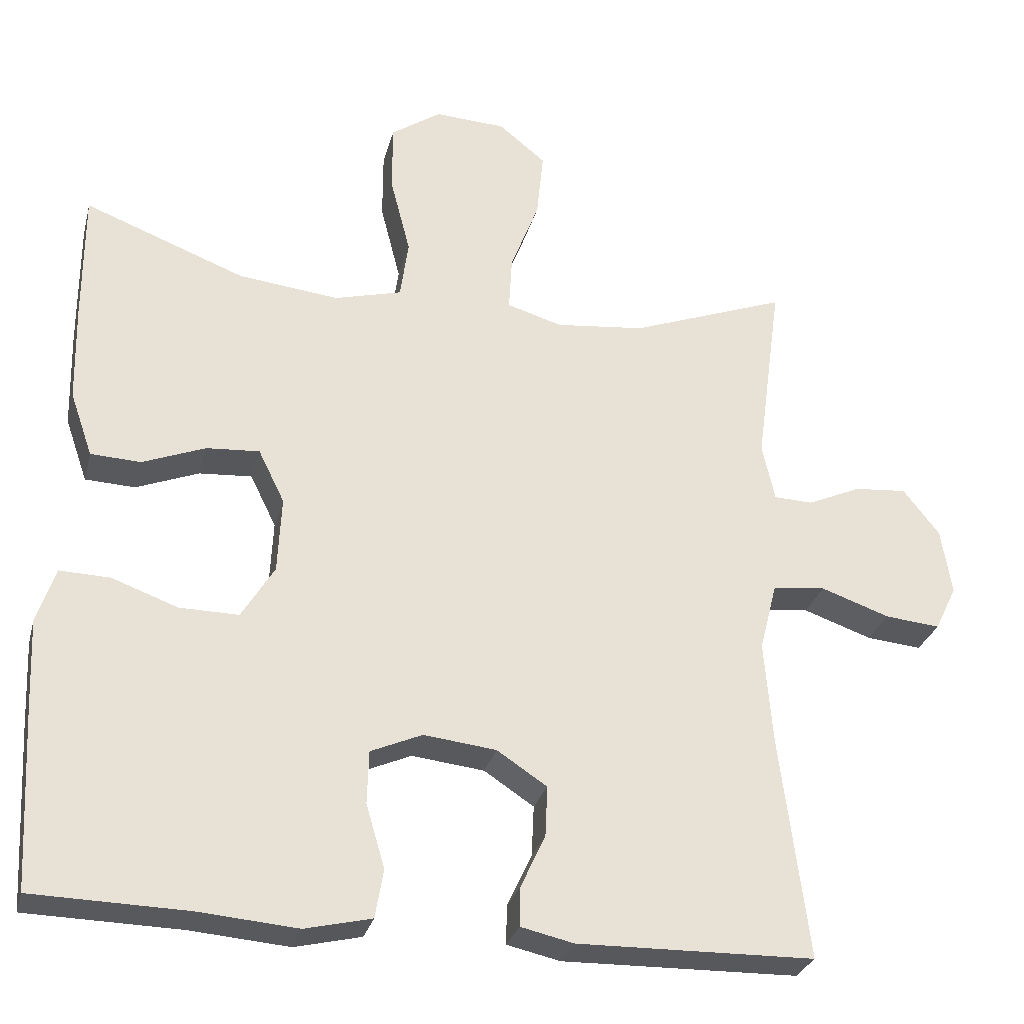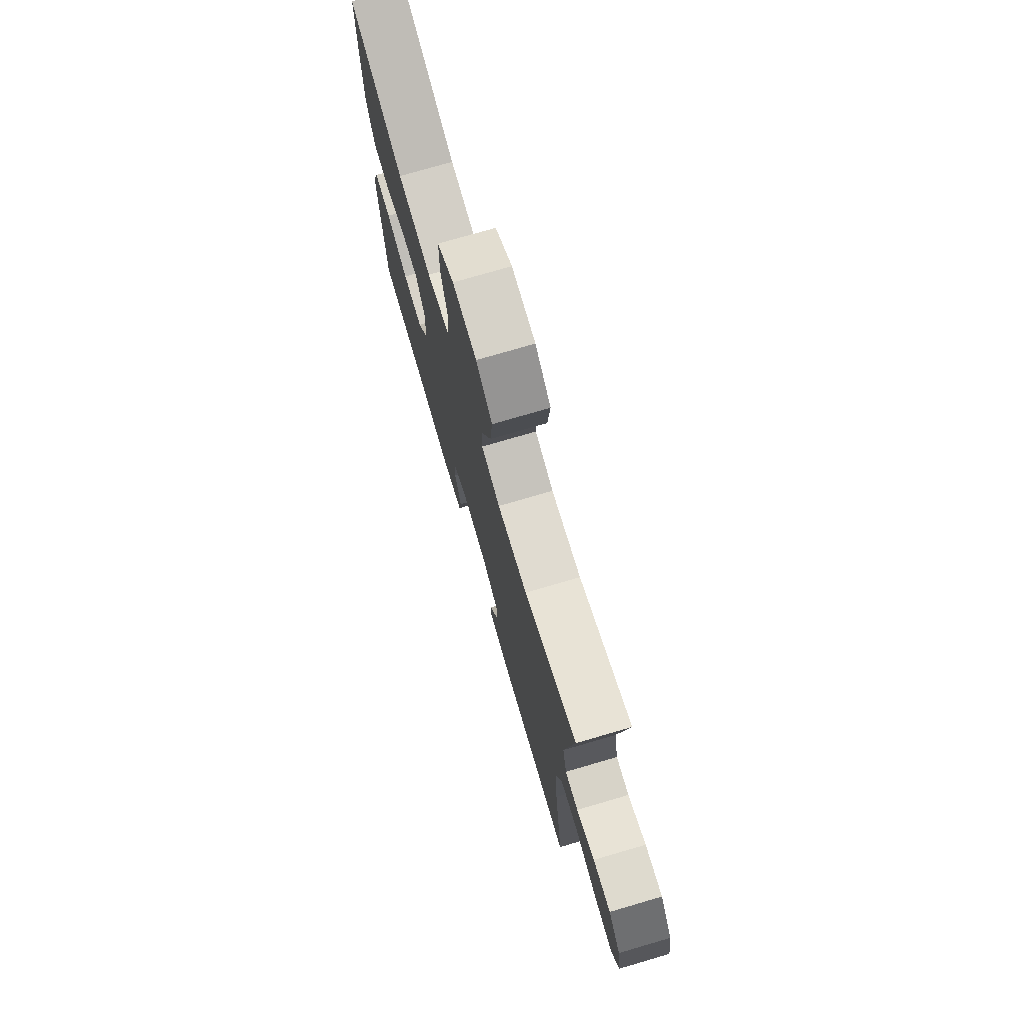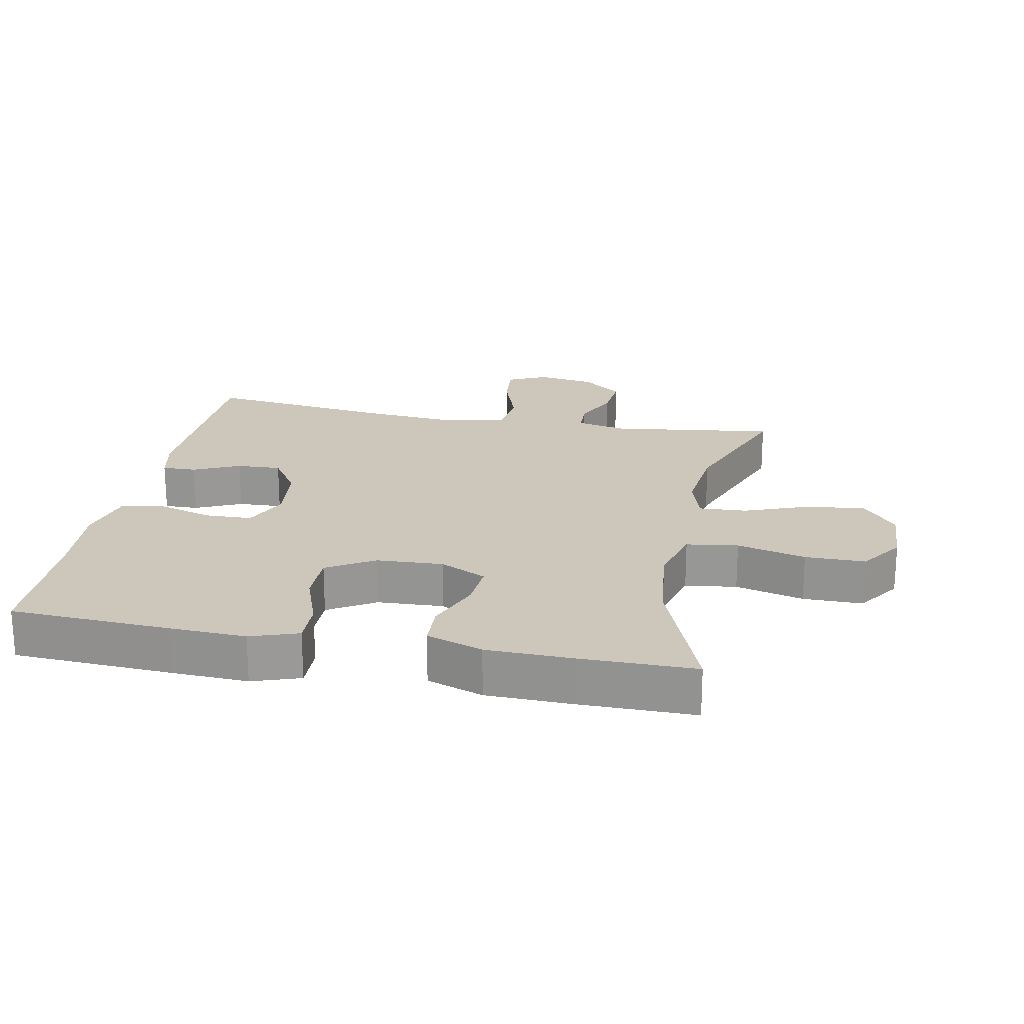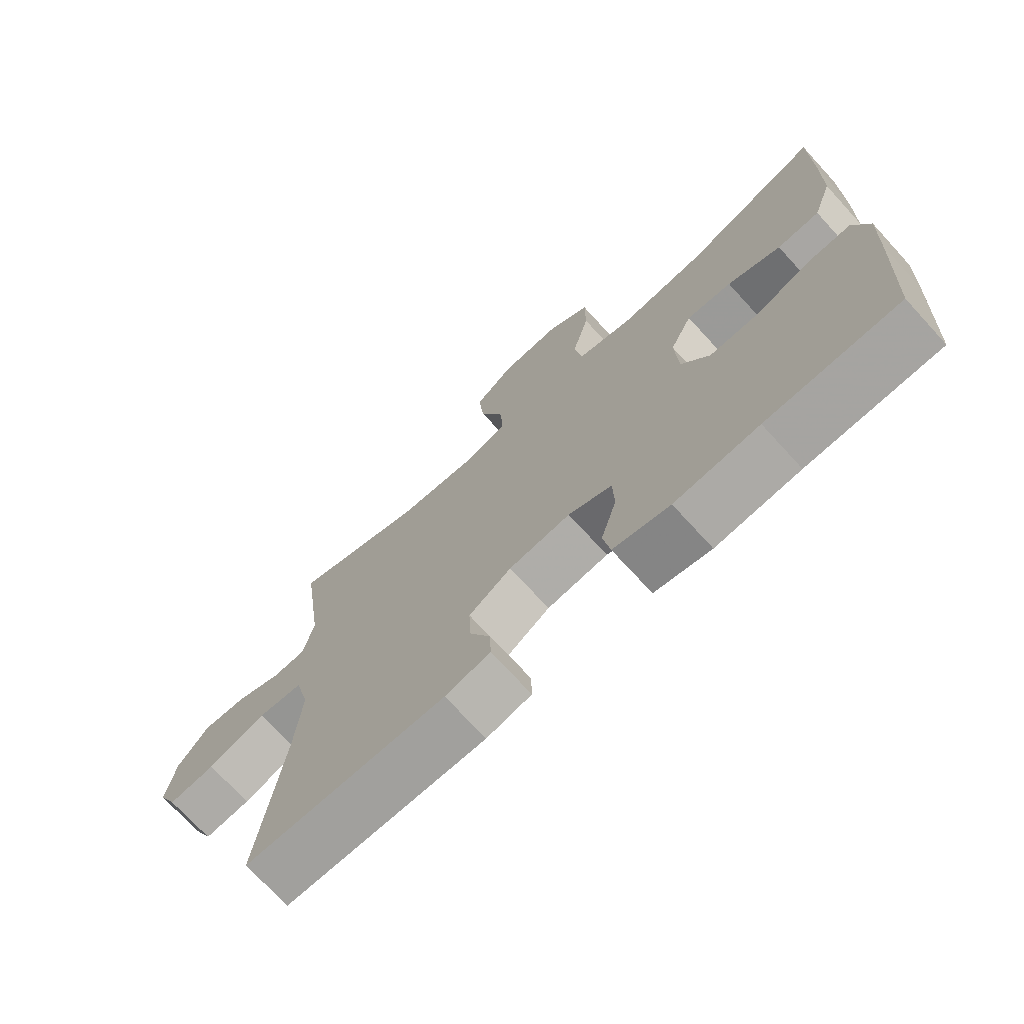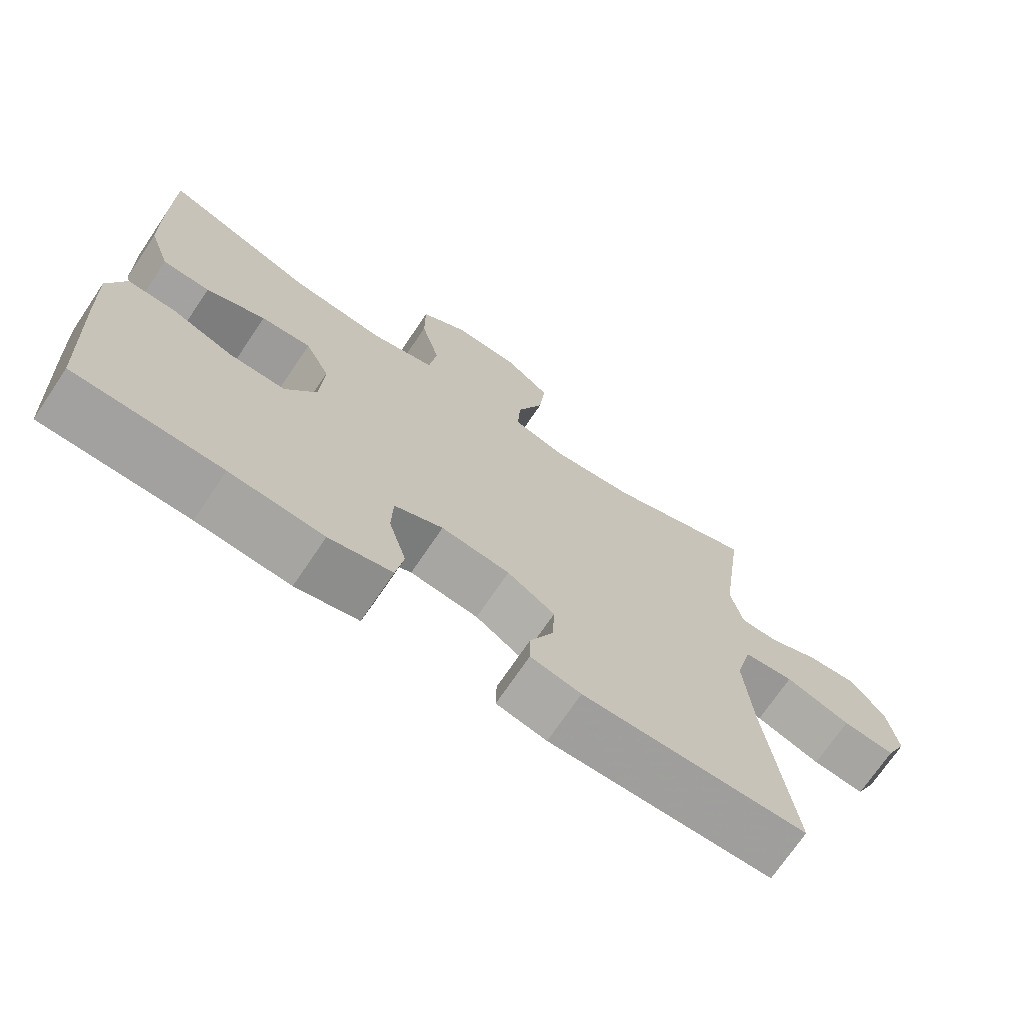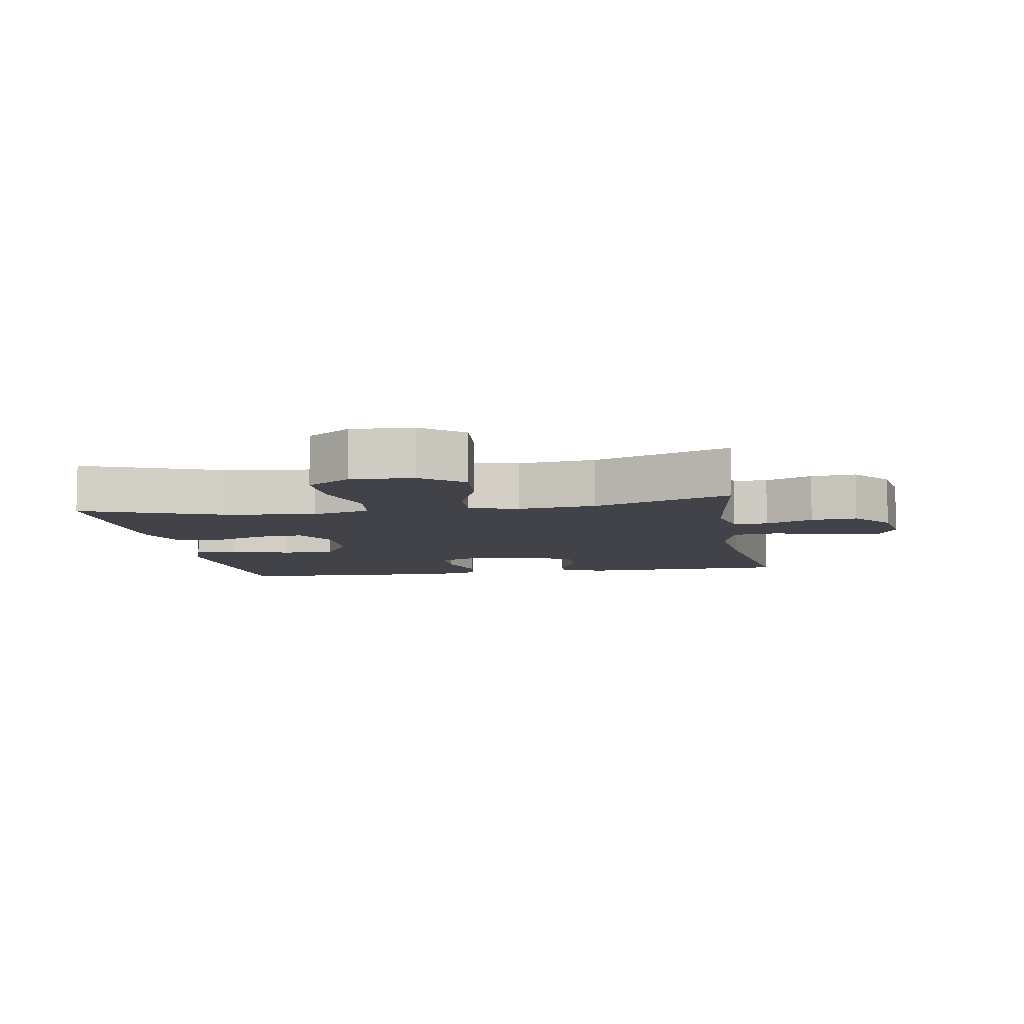
<metadata>
{"format":"obj","ext":"obj","renderer":"f3d","projection":"perspective","resolution":1024,"background":"white","views":[{"elev":-28.7,"azim":-14.0,"up":"+Z"},{"elev":75.4,"azim":73.7,"up":"+Z"},{"elev":21.4,"azim":-78.9,"up":"+Y"},{"elev":-72.4,"azim":-137.5,"up":"+Z"},{"elev":-71.6,"azim":-34.0,"up":"+Z"},{"elev":-7.6,"azim":9.8,"up":"+Y"}]}
</metadata>
<code>
v -0.5 0.07 0.5
v -0.285 0.07 0.418
v -0.15 0.07 0.403
v -0.06 0.07 0.427
v -0.049 0.07 0.506
v -0.076 0.07 0.611
v -0.076 0.07 0.703
v -0.009 0.07 0.749
v 0.086 0.07 0.744
v 0.149 0.07 0.693
v 0.14 0.07 0.603
v 0.102 0.07 0.504
v 0.098 0.07 0.431
v 0.172 0.07 0.409
v 0.291 0.07 0.422
v 0.5 0.07 0.5
v 0.466 0.07 0.248
v 0.483 0.07 0.171
v 0.535 0.07 0.169
v 0.607 0.07 0.201
v 0.677 0.07 0.207
v 0.726 0.07 0.145
v 0.74 0.07 0.056
v 0.711 0.07 -0.004
v 0.637 0.07 0.003
v 0.545 0.07 0.035
v 0.474 0.07 0.027
v 0.451 0.07 -0.064
v 0.462 0.07 -0.201
v 0.5 0.07 -0.5
v 0.183 0.07 -0.506
v 0.112 0.07 -0.49
v 0.113 0.07 -0.438
v 0.146 0.07 -0.367
v 0.149 0.07 -0.299
v 0.082 0.07 -0.255
v -0.015 0.07 -0.244
v -0.084 0.07 -0.274
v -0.086 0.07 -0.345
v -0.061 0.07 -0.43
v -0.072 0.07 -0.495
v -0.161 0.07 -0.516
v -0.293 0.07 -0.505
v -0.5 0.07 -0.5
v -0.513 0.07 -0.256
v -0.518 0.07 -0.14
v -0.493 0.07 -0.067
v -0.426 0.07 -0.069
v -0.338 0.07 -0.101
v -0.259 0.07 -0.102
v -0.215 0.07 -0.03
v -0.21 0.07 0.072
v -0.245 0.07 0.143
v -0.316 0.07 0.138
v -0.4 0.07 0.105
v -0.467 0.07 0.108
v -0.497 0.07 0.194
v -0.5 0.07 0.326
v -0.5 0 0.5
v -0.285 0 0.418
v -0.15 0 0.403
v -0.06 0 0.427
v -0.049 0 0.506
v -0.076 0 0.611
v -0.076 0 0.703
v -0.009 0 0.749
v 0.086 0 0.744
v 0.149 0 0.693
v 0.14 0 0.603
v 0.102 0 0.504
v 0.098 0 0.431
v 0.172 0 0.409
v 0.291 0 0.422
v 0.5 0 0.5
v 0.466 0 0.248
v 0.483 0 0.171
v 0.535 0 0.169
v 0.607 0 0.201
v 0.677 0 0.207
v 0.726 0 0.145
v 0.74 0 0.056
v 0.711 0 -0.004
v 0.637 0 0.003
v 0.545 0 0.035
v 0.474 0 0.027
v 0.451 0 -0.064
v 0.462 0 -0.201
v 0.5 0 -0.5
v 0.183 0 -0.506
v 0.112 0 -0.49
v 0.113 0 -0.438
v 0.146 0 -0.367
v 0.149 0 -0.299
v 0.082 0 -0.255
v -0.015 0 -0.244
v -0.084 0 -0.274
v -0.086 0 -0.345
v -0.061 0 -0.43
v -0.072 0 -0.495
v -0.161 0 -0.516
v -0.293 0 -0.505
v -0.5 0 -0.5
v -0.513 0 -0.256
v -0.518 0 -0.14
v -0.493 0 -0.067
v -0.426 0 -0.069
v -0.338 0 -0.101
v -0.259 0 -0.102
v -0.215 0 -0.03
v -0.21 0 0.072
v -0.245 0 0.143
v -0.316 0 0.138
v -0.4 0 0.105
v -0.467 0 0.108
v -0.497 0 0.194
v -0.5 0 0.326
f 58 1 2
f 57 58 2
f 56 57 2
f 55 56 2
f 54 55 2
f 53 54 2 3
f 52 53 3 4
f 51 52 4
f 47 48 49
f 46 47 49
f 45 46 49
f 44 45 49
f 43 44 49
f 43 49 50
f 42 43 50
f 41 42 50
f 40 41 50
f 39 40 50
f 38 39 50 51
f 32 33 34
f 31 32 34
f 30 31 34
f 29 30 34
f 28 29 34 35
f 27 28 35 36
f 24 25 26
f 23 24 26
f 22 23 26
f 21 22 26
f 20 21 26
f 19 20 26
f 18 19 26 27
f 27 36 37
f 18 27 37
f 17 18 37
f 10 11 12
f 9 10 12
f 8 9 12
f 7 8 12
f 6 7 12
f 5 6 12
f 4 5 12 13
f 51 4 13 14
f 37 38 51
f 17 37 51
f 16 17 51
f 15 16 51
f 14 15 51
f 60 59 116
f 60 116 115
f 60 115 114
f 60 114 113
f 60 113 112
f 61 60 112 111
f 62 61 111 110
f 62 110 109
f 107 106 105
f 107 105 104
f 107 104 103
f 107 103 102
f 107 102 101
f 108 107 101
f 108 101 100
f 108 100 99
f 108 99 98
f 108 98 97
f 109 108 97 96
f 92 91 90
f 92 90 89
f 92 89 88
f 92 88 87
f 93 92 87 86
f 94 93 86 85
f 84 83 82
f 84 82 81
f 84 81 80
f 84 80 79
f 84 79 78
f 84 78 77
f 85 84 77 76
f 95 94 85
f 95 85 76
f 95 76 75
f 70 69 68
f 70 68 67
f 70 67 66
f 70 66 65
f 70 65 64
f 70 64 63
f 71 70 63 62
f 72 71 62 109
f 109 96 95
f 109 95 75
f 109 75 74
f 109 74 73
f 109 73 72
f 1 59 60 2
f 2 60 61 3
f 3 61 62 4
f 4 62 63 5
f 5 63 64 6
f 6 64 65 7
f 7 65 66 8
f 8 66 67 9
f 9 67 68 10
f 10 68 69 11
f 11 69 70 12
f 12 70 71 13
f 13 71 72 14
f 14 72 73 15
f 15 73 74 16
f 16 74 75 17
f 17 75 76 18
f 18 76 77 19
f 19 77 78 20
f 20 78 79 21
f 21 79 80 22
f 22 80 81 23
f 23 81 82 24
f 24 82 83 25
f 25 83 84 26
f 26 84 85 27
f 27 85 86 28
f 28 86 87 29
f 29 87 88 30
f 30 88 89 31
f 31 89 90 32
f 32 90 91 33
f 33 91 92 34
f 34 92 93 35
f 35 93 94 36
f 36 94 95 37
f 37 95 96 38
f 38 96 97 39
f 39 97 98 40
f 40 98 99 41
f 41 99 100 42
f 42 100 101 43
f 43 101 102 44
f 44 102 103 45
f 45 103 104 46
f 46 104 105 47
f 47 105 106 48
f 48 106 107 49
f 49 107 108 50
f 50 108 109 51
f 51 109 110 52
f 52 110 111 53
f 53 111 112 54
f 54 112 113 55
f 55 113 114 56
f 56 114 115 57
f 57 115 116 58
f 58 116 59 1

</code>
